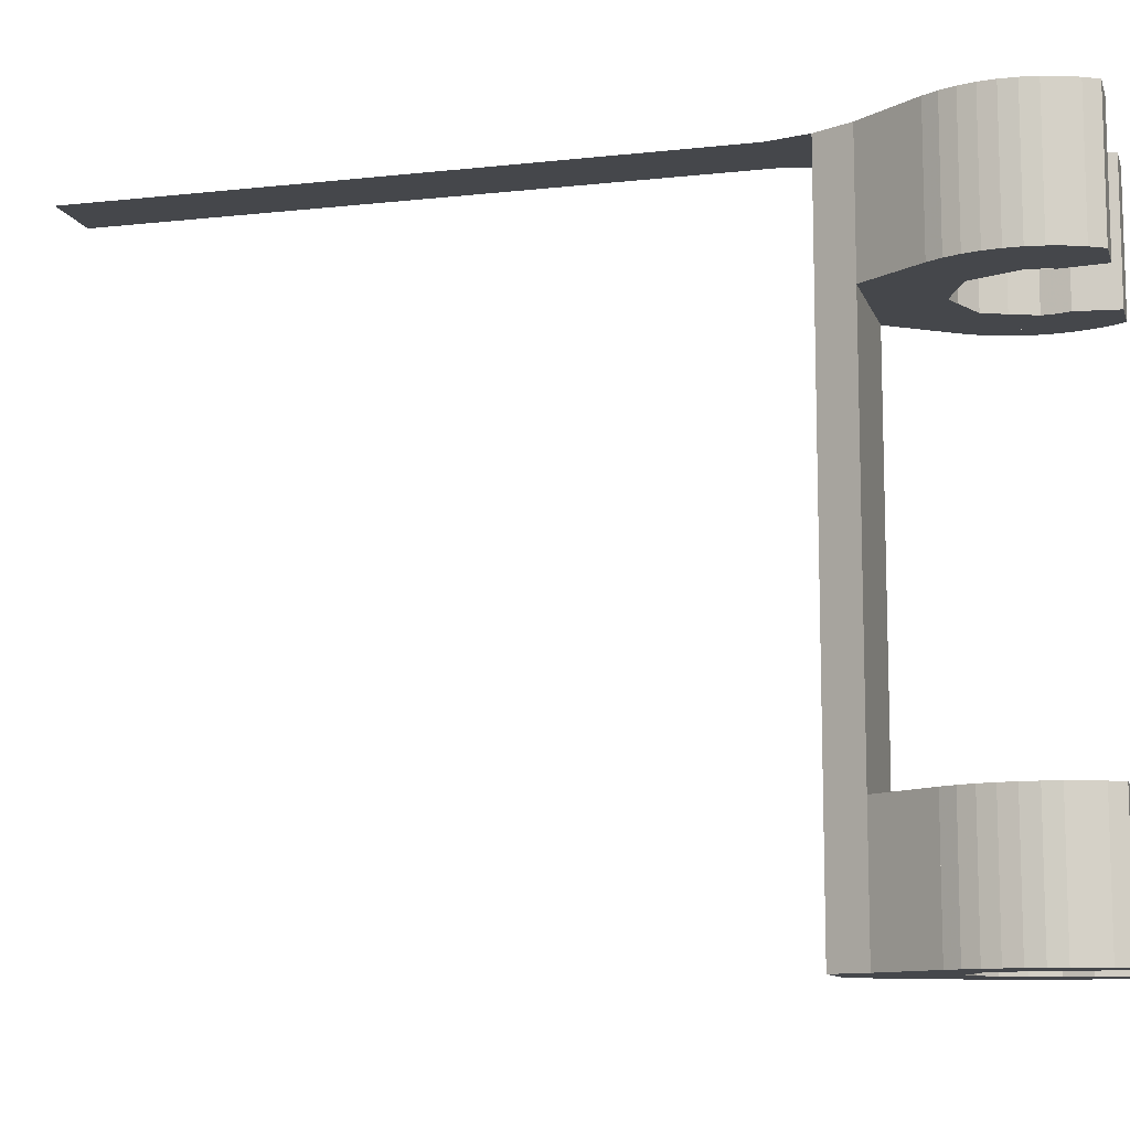
<metadata>
{"format":"obj","ext":"obj","renderer":"f3d","projection":"perspective","resolution":1024,"background":"white","views":[{"elev":-10.6,"azim":105.3,"up":"+Y"}]}
</metadata>
<code>
v 0.2 0 1e-06
v 0.2 0.4 1e-06
v 0.1848 0.4 -0.07654
v 0.1848 0 -0.07654
v 0.1848 0 0.07654
v 0.1848 0.4 0.07654
v 0.2 0.4 1e-06
v 0.2 0 1e-06
v 0.1414 0 0.1414
v 0.1414 0.4 0.1414
v 0.1848 0.4 0.07654
v 0.1848 0 0.07654
v 0.07654 0 0.1848
v 0.07654 0.4 0.1848
v 0.1414 0.4 0.1414
v 0.1414 0 0.1414
v -1e-06 0 0.2
v -1e-06 0.4 0.2
v 0.07654 0.4 0.1848
v 0.07654 0 0.1848
v -0.07654 0 0.1848
v -0.07654 0.4 0.1848
v -1e-06 0.4 0.2
v -1e-06 0 0.2
v -0.1414 0 0.1414
v -0.1414 0.4 0.1414
v -0.07654 0.4 0.1848
v -0.07654 0 0.1848
v -0.1848 0 0.07654
v -0.1848 0.4 0.07654
v -0.1414 0.4 0.1414
v -0.1414 0 0.1414
v -0.2 0 -1e-06
v -0.2 0.4 -1e-06
v -0.1848 0.4 0.07654
v -0.1848 0 0.07654
v -0.1848 0 -0.07654
v -0.1848 0.4 -0.07654
v -0.2 0.4 -1e-06
v -0.2 0 -1e-06
v 0.2 0.4 -0.2
v 0.3163 0.4 -0.2
v 0.3163 0 -0.2
v 0.2 0 -0.2
v 0.2 0.4 -0.2
v 0.2 0 -0.2
v 0.1848 0 -0.07652
v 0.1848 0.4 -0.07652
v -0.2 0 -0.2
v -0.3163 0 -0.2
v -0.3163 0.4 -0.2
v -0.2 0.4 -0.2
v -0.2 0 -0.2
v -0.2 0.4 -0.2
v -0.1848 0.4 -0.07652
v -0.1848 0 -0.07652
v 0.3163 0.4 -0.2
v 0.2 0.4 -0.2
v 0.2 0.4 0
v -0.2 0.4 0
v -0.2 0.4 -0.2
v -0.3163 0.4 -0.2
v 0.2 0 0.2
v 0.1414 0 0.1414
v 0.2 0 0
v 0.2 0 0.2
v 0 0 0.2
v 0.1414 0 0.1414
v -0.2 0 0.2
v -0.1414 0 0.1414
v 0 0 0.2
v -0.2 0 0.2
v -0.2 0 0
v -0.1414 0 0.1414
v 0.2 0 -0.2
v 0.1983 0 -0.0261
v 0.2 0 0
v 0.2 0 -0.2
v 0.1932 0 -0.05176
v 0.1983 0 -0.0261
v 0.2 0 -0.2
v 0.1848 0 -0.07654
v 0.1932 0 -0.05176
v -0.2 0 -0.2
v -0.1983 0 -0.0261
v -0.2 0 0
v -0.2 0 -0.2
v -0.1932 0 -0.05176
v -0.1983 0 -0.0261
v -0.2 0 -0.2
v -0.1848 0 -0.07654
v -0.1932 0 -0.05176
v -0.2 0.4 -0.2
v -0.1983 0.4 -0.0261
v -0.2 0.4 0
v -0.2 0.4 -0.2
v -0.1932 0.4 -0.05176
v -0.1983 0.4 -0.0261
v -0.2 0.4 -0.2
v -0.1848 0.4 -0.07654
v -0.1932 0.4 -0.05176
v 0.2 0.4 0.2
v 0.1414 0.4 0.1414
v 0.2 0.4 0
v 0.2 0.4 0.2
v 0 0.4 0.2
v 0.1414 0.4 0.1414
v -0.2 0.4 0.2
v -0.1414 0.4 0.1414
v 0 0.4 0.2
v -0.2 0.4 0.2
v -0.2 0.4 0
v -0.1414 0.4 0.1414
v 0.2 0.4 -0.2
v 0.1983 0.4 -0.0261
v 0.2 0.4 0
v 0.2 0.4 -0.2
v 0.1932 0.4 -0.05176
v 0.1983 0.4 -0.0261
v 0.2 0.4 -0.2
v 0.1848 0.4 -0.07654
v 0.1932 0.4 -0.05176
v -0.3163 0 -0.2
v -0.2 0 -0.2
v -0.2 0 0
v 0.2 0 0
v 0.2 0 -0.2
v 0.3163 0 -0.2
v -0.3163 0.4 -0.2
v -0.3411 0.4 -0.1582
v -0.3411 0 -0.1582
v -0.3163 0 -0.2
v -0.3411 0.4 -0.1582
v -0.3602 0.4 -0.1137
v -0.3602 0 -0.1137
v -0.3411 0 -0.1582
v -0.3602 0.4 -0.1137
v -0.3731 0.4 -0.06706
v -0.3731 0 -0.06706
v -0.3602 0 -0.1137
v -0.3731 0.4 -0.06706
v -0.3796 0.4 -0.01922
v -0.3796 0 -0.01922
v -0.3731 0 -0.06706
v -0.3796 0.4 -0.01922
v -0.3796 0.4 0.02902
v -0.3796 0 0.02902
v -0.3796 0 -0.01922
v -0.3796 0.4 0.02902
v -0.3731 0.4 0.07686
v -0.3731 0 0.07686
v -0.3796 0 0.02902
v -0.3731 0.4 0.07686
v -0.3602 0.4 0.1235
v -0.3602 0 0.1235
v -0.3731 0 0.07686
v -0.3602 0.4 0.1235
v -0.3411 0.4 0.168
v -0.3411 0 0.168
v -0.3602 0 0.1235
v -0.3411 0.4 0.168
v -0.3163 0.4 0.2098
v -0.3163 0 0.2098
v -0.3411 0 0.168
v -0.3163 0 -0.2
v -0.3411 0 -0.1582
v -0.3602 0 -0.1137
v -0.3163 0 -0.2
v -0.3602 0 -0.1137
v -0.3731 0 -0.06706
v -0.3163 0 -0.2
v -0.3731 0 -0.06706
v -0.3796 0 -0.01922
v -0.3163 0 -0.2
v -0.3796 0 -0.01922
v -0.3796 0 0.02902
v -0.3163 0 -0.2
v -0.3796 0 0.02902
v -0.3731 0 0.07686
v -0.3163 0 -0.2
v -0.3731 0 0.07686
v -0.3602 0 0.1235
v -0.3163 0 -0.2
v -0.3602 0 0.1235
v -0.3411 0 0.168
v -0.3163 0 -0.2
v -0.3411 0 0.168
v -0.3163 0 0.2098
v -0.3163 0.4 -0.2
v -0.3411 0.4 -0.1582
v -0.3602 0.4 -0.1137
v -0.3163 0.4 -0.2
v -0.3602 0.4 -0.1137
v -0.3731 0.4 -0.06706
v -0.3163 0.4 -0.2
v -0.3731 0.4 -0.06706
v -0.3796 0.4 -0.01922
v -0.3163 0.4 -0.2
v -0.3796 0.4 -0.01922
v -0.3796 0.4 0.02902
v -0.3163 0.4 -0.2
v -0.3796 0.4 0.02902
v -0.3731 0.4 0.07686
v -0.3163 0.4 -0.2
v -0.3731 0.4 0.07686
v -0.3602 0.4 0.1235
v -0.3163 0.4 -0.2
v -0.3602 0.4 0.1235
v -0.3411 0.4 0.168
v -0.3163 0.4 -0.2
v -0.3411 0.4 0.168
v -0.3163 0.4 0.2098
v -0.3163 0 -0.2
v -0.2 0 0
v -0.2 0 0.2
v -0.3163 0 0.2098
v -0.3163 0.4 -0.2
v -0.3163 0.4 0.2098
v -0.2 0.4 0.2
v -0.2 0.4 0
v 0.3163 0.4 -0.2
v 0.3411 0.4 -0.1582
v 0.3411 0 -0.1582
v 0.3163 0 -0.2
v 0.3411 0.4 -0.1582
v 0.3602 0.4 -0.1137
v 0.3602 0 -0.1137
v 0.3411 0 -0.1582
v 0.3602 0.4 -0.1137
v 0.3731 0.4 -0.06706
v 0.3731 0 -0.06706
v 0.3602 0 -0.1137
v 0.3731 0.4 -0.06706
v 0.3796 0.4 -0.01922
v 0.3796 0 -0.01922
v 0.3731 0 -0.06706
v 0.3796 0.4 -0.01922
v 0.3796 0.4 0.02902
v 0.3796 0 0.02902
v 0.3796 0 -0.01922
v 0.3796 0.4 0.02902
v 0.3731 0.4 0.07686
v 0.3731 0 0.07686
v 0.3796 0 0.02902
v 0.3731 0.4 0.07686
v 0.3602 0.4 0.1235
v 0.3602 0 0.1235
v 0.3731 0 0.07686
v 0.3602 0.4 0.1235
v 0.3411 0.4 0.168
v 0.3411 0 0.168
v 0.3602 0 0.1235
v 0.3411 0.4 0.168
v 0.3163 0.4 0.2098
v 0.3163 0 0.2098
v 0.3411 0 0.168
v 0.3163 0 -0.2
v 0.3411 0 -0.1582
v 0.3602 0 -0.1137
v 0.3163 0 -0.2
v 0.3602 0 -0.1137
v 0.3731 0 -0.06706
v 0.3163 0 -0.2
v 0.3731 0 -0.06706
v 0.3796 0 -0.01922
v 0.3163 0 -0.2
v 0.3796 0 -0.01922
v 0.3796 0 0.02902
v 0.3163 0 -0.2
v 0.3796 0 0.02902
v 0.3731 0 0.07686
v 0.3163 0 -0.2
v 0.3731 0 0.07686
v 0.3602 0 0.1235
v 0.3163 0 -0.2
v 0.3602 0 0.1235
v 0.3411 0 0.168
v 0.3163 0 -0.2
v 0.3411 0 0.168
v 0.3163 0 0.2098
v 0.3163 0.4 -0.2
v 0.3411 0.4 -0.1582
v 0.3602 0.4 -0.1137
v 0.3163 0.4 -0.2
v 0.3602 0.4 -0.1137
v 0.3731 0.4 -0.06706
v 0.3163 0.4 -0.2
v 0.3731 0.4 -0.06706
v 0.3796 0.4 -0.01922
v 0.3163 0.4 -0.2
v 0.3796 0.4 -0.01922
v 0.3796 0.4 0.02902
v 0.3163 0.4 -0.2
v 0.3796 0.4 0.02902
v 0.3731 0.4 0.07686
v 0.3163 0.4 -0.2
v 0.3731 0.4 0.07686
v 0.3602 0.4 0.1235
v 0.3163 0.4 -0.2
v 0.3602 0.4 0.1235
v 0.3411 0.4 0.168
v 0.3163 0.4 -0.2
v 0.3411 0.4 0.168
v 0.3163 0.4 0.2098
v 0.2 0 0.2
v 0.2 0 0
v 0.3163 0 -0.2
v 0.3163 0 0.2098
v 0.2 0.4 0.2
v 0.3163 0.4 0.2098
v 0.3163 0.4 -0.2
v 0.2 0.4 0
v 0 0.4 0.2
v -0.2 0.4 0.2
v -0.3163 0.4 0.2098
v 0.3163 0.4 0.2098
v 0 0.4 0.2
v 0.3163 0.4 0.2098
v 0.2 0.4 0.2
v -0.3163 0 0.2098
v -0.2 0 0.2
v 0 0 0.2
v 0.3163 0 0.2098
v 0 0 0.2
v 0.2 0 0.2
v 0.3163 0 0.2098
v 0.2 1.6 1e-06
v 0.2 2 1e-06
v 0.1848 2 -0.07654
v 0.1848 1.6 -0.07654
v 0.1848 1.6 0.07654
v 0.1848 2 0.07654
v 0.2 2 1e-06
v 0.2 1.6 1e-06
v 0.1414 1.6 0.1414
v 0.1414 2 0.1414
v 0.1848 2 0.07654
v 0.1848 1.6 0.07654
v 0.07654 1.6 0.1848
v 0.07654 2 0.1848
v 0.1414 2 0.1414
v 0.1414 1.6 0.1414
v -1e-06 1.6 0.2
v -1e-06 2 0.2
v 0.07654 2 0.1848
v 0.07654 1.6 0.1848
v -0.07654 1.6 0.1848
v -0.07654 2 0.1848
v -1e-06 2 0.2
v -1e-06 1.6 0.2
v -0.1414 1.6 0.1414
v -0.1414 2 0.1414
v -0.07654 2 0.1848
v -0.07654 1.6 0.1848
v -0.1848 1.6 0.07654
v -0.1848 2 0.07654
v -0.1414 2 0.1414
v -0.1414 1.6 0.1414
v -0.2 1.6 -1e-06
v -0.2 2 -1e-06
v -0.1848 2 0.07654
v -0.1848 1.6 0.07654
v -0.1848 1.6 -0.07654
v -0.1848 2 -0.07654
v -0.2 2 -1e-06
v -0.2 1.6 -1e-06
v 0.2 2 -0.2
v 0.3163 2 -0.2
v 0.3163 1.6 -0.2
v 0.2 1.6 -0.2
v 0.2 2 -0.2
v 0.2 1.6 -0.2
v 0.1848 1.6 -0.07652
v 0.1848 2 -0.07652
v -0.2 1.6 -0.2
v -0.3163 1.6 -0.2
v -0.3163 2 -0.2
v -0.2 2 -0.2
v -0.2 1.6 -0.2
v -0.2 2 -0.2
v -0.1848 2 -0.07652
v -0.1848 1.6 -0.07652
v 0.3163 2 -0.2
v 0.2 2 -0.2
v 0.2 2 0
v -0.2 2 0
v -0.2 2 -0.2
v -0.3163 2 -0.2
v 0.2 1.6 0.2
v 0.1414 1.6 0.1414
v 0.2 1.6 0
v 0.2 1.6 0.2
v 0 1.6 0.2
v 0.1414 1.6 0.1414
v -0.2 1.6 0.2
v -0.1414 1.6 0.1414
v 0 1.6 0.2
v -0.2 1.6 0.2
v -0.2 1.6 0
v -0.1414 1.6 0.1414
v 0.2 1.6 -0.2
v 0.1983 1.6 -0.0261
v 0.2 1.6 0
v 0.2 1.6 -0.2
v 0.1932 1.6 -0.05176
v 0.1983 1.6 -0.0261
v 0.2 1.6 -0.2
v 0.1848 1.6 -0.07654
v 0.1932 1.6 -0.05176
v -0.2 1.6 -0.2
v -0.1983 1.6 -0.0261
v -0.2 1.6 0
v -0.2 1.6 -0.2
v -0.1932 1.6 -0.05176
v -0.1983 1.6 -0.0261
v -0.2 1.6 -0.2
v -0.1848 1.6 -0.07654
v -0.1932 1.6 -0.05176
v -0.2 2 -0.2
v -0.1983 2 -0.0261
v -0.2 2 0
v -0.2 2 -0.2
v -0.1932 2 -0.05176
v -0.1983 2 -0.0261
v -0.2 2 -0.2
v -0.1848 2 -0.07654
v -0.1932 2 -0.05176
v 0.2 2 0.2
v 0.1414 2 0.1414
v 0.2 2 0
v 0.2 2 0.2
v 0 2 0.2
v 0.1414 2 0.1414
v -0.2 2 0.2
v -0.1414 2 0.1414
v 0 2 0.2
v -0.2 2 0.2
v -0.2 2 0
v -0.1414 2 0.1414
v 0.2 2 -0.2
v 0.1983 2 -0.0261
v 0.2 2 0
v 0.2 2 -0.2
v 0.1932 2 -0.05176
v 0.1983 2 -0.0261
v 0.2 2 -0.2
v 0.1848 2 -0.07654
v 0.1932 2 -0.05176
v -0.3163 1.6 -0.2
v -0.2 1.6 -0.2
v -0.2 1.6 0
v 0.2 1.6 0
v 0.2 1.6 -0.2
v 0.3163 1.6 -0.2
v -0.3163 2 -0.2
v -0.3411 2 -0.1582
v -0.3411 1.6 -0.1582
v -0.3163 1.6 -0.2
v -0.3411 2 -0.1582
v -0.3602 2 -0.1137
v -0.3602 1.6 -0.1137
v -0.3411 1.6 -0.1582
v -0.3602 2 -0.1137
v -0.3731 2 -0.06706
v -0.3731 1.6 -0.06706
v -0.3602 1.6 -0.1137
v -0.3731 2 -0.06706
v -0.3796 2 -0.01922
v -0.3796 1.6 -0.01922
v -0.3731 1.6 -0.06706
v -0.3796 2 -0.01922
v -0.3796 2 0.02902
v -0.3796 1.6 0.02902
v -0.3796 1.6 -0.01922
v -0.3796 2 0.02902
v -0.3731 2 0.07686
v -0.3731 1.6 0.07686
v -0.3796 1.6 0.02902
v -0.3731 2 0.07686
v -0.3602 2 0.1235
v -0.3602 1.6 0.1235
v -0.3731 1.6 0.07686
v -0.3602 2 0.1235
v -0.3411 2 0.168
v -0.3411 1.6 0.168
v -0.3602 1.6 0.1235
v -0.3411 2 0.168
v -0.3163 2 0.2098
v -0.3163 1.6 0.2098
v -0.3411 1.6 0.168
v -0.3163 1.6 -0.2
v -0.3411 1.6 -0.1582
v -0.3602 1.6 -0.1137
v -0.3163 1.6 -0.2
v -0.3602 1.6 -0.1137
v -0.3731 1.6 -0.06706
v -0.3163 1.6 -0.2
v -0.3731 1.6 -0.06706
v -0.3796 1.6 -0.01922
v -0.3163 1.6 -0.2
v -0.3796 1.6 -0.01922
v -0.3796 1.6 0.02902
v -0.3163 1.6 -0.2
v -0.3796 1.6 0.02902
v -0.3731 1.6 0.07686
v -0.3163 1.6 -0.2
v -0.3731 1.6 0.07686
v -0.3602 1.6 0.1235
v -0.3163 1.6 -0.2
v -0.3602 1.6 0.1235
v -0.3411 1.6 0.168
v -0.3163 1.6 -0.2
v -0.3411 1.6 0.168
v -0.3163 1.6 0.2098
v -0.3163 2 -0.2
v -0.3411 2 -0.1582
v -0.3602 2 -0.1137
v -0.3163 2 -0.2
v -0.3602 2 -0.1137
v -0.3731 2 -0.06706
v -0.3163 2 -0.2
v -0.3731 2 -0.06706
v -0.3796 2 -0.01922
v -0.3163 2 -0.2
v -0.3796 2 -0.01922
v -0.3796 2 0.02902
v -0.3163 2 -0.2
v -0.3796 2 0.02902
v -0.3731 2 0.07686
v -0.3163 2 -0.2
v -0.3731 2 0.07686
v -0.3602 2 0.1235
v -0.3163 2 -0.2
v -0.3602 2 0.1235
v -0.3411 2 0.168
v -0.3163 2 -0.2
v -0.3411 2 0.168
v -0.3163 2 0.2098
v -0.3163 1.6 -0.2
v -0.2 1.6 0
v -0.2 1.6 0.2
v -0.3163 1.6 0.2098
v -0.3163 2 -0.2
v -0.3163 2 0.2098
v -0.2 2 0.2
v -0.2 2 0
v 0.3163 2 -0.2
v 0.3411 2 -0.1582
v 0.3411 1.6 -0.1582
v 0.3163 1.6 -0.2
v 0.3411 2 -0.1582
v 0.3602 2 -0.1137
v 0.3602 1.6 -0.1137
v 0.3411 1.6 -0.1582
v 0.3602 2 -0.1137
v 0.3731 2 -0.06706
v 0.3731 1.6 -0.06706
v 0.3602 1.6 -0.1137
v 0.3731 2 -0.06706
v 0.3796 2 -0.01922
v 0.3796 1.6 -0.01922
v 0.3731 1.6 -0.06706
v 0.3796 2 -0.01922
v 0.3796 2 0.02902
v 0.3796 1.6 0.02902
v 0.3796 1.6 -0.01922
v 0.3796 2 0.02902
v 0.3731 2 0.07686
v 0.3731 1.6 0.07686
v 0.3796 1.6 0.02902
v 0.3731 2 0.07686
v 0.3602 2 0.1235
v 0.3602 1.6 0.1235
v 0.3731 1.6 0.07686
v 0.3602 2 0.1235
v 0.3411 2 0.168
v 0.3411 1.6 0.168
v 0.3602 1.6 0.1235
v 0.3411 2 0.168
v 0.3163 2 0.2098
v 0.3163 1.6 0.2098
v 0.3411 1.6 0.168
v 0.3163 1.6 -0.2
v 0.3411 1.6 -0.1582
v 0.3602 1.6 -0.1137
v 0.3163 1.6 -0.2
v 0.3602 1.6 -0.1137
v 0.3731 1.6 -0.06706
v 0.3163 1.6 -0.2
v 0.3731 1.6 -0.06706
v 0.3796 1.6 -0.01922
v 0.3163 1.6 -0.2
v 0.3796 1.6 -0.01922
v 0.3796 1.6 0.02902
v 0.3163 1.6 -0.2
v 0.3796 1.6 0.02902
v 0.3731 1.6 0.07686
v 0.3163 1.6 -0.2
v 0.3731 1.6 0.07686
v 0.3602 1.6 0.1235
v 0.3163 1.6 -0.2
v 0.3602 1.6 0.1235
v 0.3411 1.6 0.168
v 0.3163 1.6 -0.2
v 0.3411 1.6 0.168
v 0.3163 1.6 0.2098
v 0.3163 2 -0.2
v 0.3411 2 -0.1582
v 0.3602 2 -0.1137
v 0.3163 2 -0.2
v 0.3602 2 -0.1137
v 0.3731 2 -0.06706
v 0.3163 2 -0.2
v 0.3731 2 -0.06706
v 0.3796 2 -0.01922
v 0.3163 2 -0.2
v 0.3796 2 -0.01922
v 0.3796 2 0.02902
v 0.3163 2 -0.2
v 0.3796 2 0.02902
v 0.3731 2 0.07686
v 0.3163 2 -0.2
v 0.3731 2 0.07686
v 0.3602 2 0.1235
v 0.3163 2 -0.2
v 0.3602 2 0.1235
v 0.3411 2 0.168
v 0.3163 2 -0.2
v 0.3411 2 0.168
v 0.3163 2 0.2098
v 0.2 1.6 0.2
v 0.2 1.6 0
v 0.3163 1.6 -0.2
v 0.3163 1.6 0.2098
v 0.2 2 0.2
v 0.3163 2 0.2098
v 0.3163 2 -0.2
v 0.2 2 0
v 0 2 0.2
v -0.2 2 0.2
v -0.3163 2 0.2098
v 0.3163 2 0.2098
v 0 2 0.2
v 0.3163 2 0.2098
v 0.2 2 0.2
v -0.3163 1.6 0.2098
v -0.2 1.6 0.2
v 0 1.6 0.2
v 0.3163 1.6 0.2098
v 0 1.6 0.2
v 0.2 1.6 0.2
v 0.3163 1.6 0.2098
v 0.185 1.6 0.39
v 0.3163 1.6 0.2098
v 0.3163 2 0.2098
v 0.185 2 0.39
v 0.185 0 0.39
v 0.3163 0 0.2098
v 0.3163 0.4 0.2098
v 0.185 0.4 0.39
v 0.13 0 0.5
v 0.185 0 0.39
v 0.185 0.4 0.39
v 0.185 1.6 0.39
v 0.185 2 0.39
v 0.13 2 0.5
v 0.185 0.4 0.39
v 0.185 1.6 0.39
v 0.13 2 0.5
v 0.13 0 0.5
v -0.185 1.6 0.39
v -0.3163 1.6 0.2098
v 0.3163 1.6 0.2098
v 0.185 1.6 0.39
v 0.3163 0 0.2098
v 0.185 0 0.39
v -0.185 0 0.39
v -0.3163 0 0.2098
v 0.185 0 0.39
v 0.13 0 0.5
v -0.13 0 0.5
v -0.185 0 0.39
v 0.1 2 0.625
v 0.13 2 0.5
v -0.13 2 0.5
v -0.1 2 0.625
v 0.13 2 0.5
v 0.185 2 0.39
v -0.185 2 0.39
v -0.13 2 0.5
v 0.185 2 0.39
v 0.3163 2 0.2098
v -0.3163 2 0.2098
v -0.185 2 0.39
v 0.3163 0.4 0.2098
v -0.3163 0.4 0.2098
v -0.185 0.4 0.39
v 0.185 0.4 0.39
v 0.185 1.6 0.39
v 0.185 0.4 0.39
v -0.185 0.4 0.39
v -0.185 1.6 0.39
v -0.1 2 2.5
v 0.1 2 2.5
v 0.1 2 0.625
v -0.1 2 0.625
v -0.3163 2 0.2098
v -0.3163 1.6 0.2098
v -0.185 1.6 0.39
v -0.185 2 0.39
v -0.3163 0.4 0.2098
v -0.3163 0 0.2098
v -0.185 0 0.39
v -0.185 0.4 0.39
v -0.185 0 0.39
v -0.13 0 0.5
v -0.185 0.4 0.39
v -0.185 2 0.39
v -0.185 1.6 0.39
v -0.13 2 0.5
v -0.13 2 0.5
v -0.185 1.6 0.39
v -0.185 0.4 0.39
v -0.13 0 0.5
g mesh7384029
f 1 2 3
f 3 4 1
f 5 6 7
f 7 8 5
f 9 10 11
f 11 12 9
f 13 14 15
f 15 16 13
f 17 18 19
f 19 20 17
f 21 22 23
f 23 24 21
f 25 26 27
f 27 28 25
f 29 30 31
f 31 32 29
f 33 34 35
f 35 36 33
f 37 38 39
f 39 40 37
g mesh7384032
f 41 42 43
f 43 44 41
f 45 46 47
f 47 48 45
g mesh7384034
f 49 50 51
f 51 52 49
f 53 54 55
f 55 56 53
f 57 58 59
f 60 61 62
g mesh7384036
f 63 64 65
f 66 67 68
f 69 70 71
f 72 73 74
g mesh7384038
f 75 77 76
f 78 80 79
f 81 83 82
g mesh7384040
f 84 85 86
f 87 88 89
f 90 91 92
g mesh7384042
f 93 95 94
f 96 98 97
f 99 101 100
g mesh7384044
f 102 104 103
f 105 107 106
f 108 110 109
f 111 113 112
g mesh7384046
f 114 115 116
f 117 118 119
f 120 121 122
f 123 124 125
f 126 127 128
g mesh7384051
f 129 131 130
f 131 129 132
f 133 135 134
f 135 133 136
f 137 139 138
f 139 137 140
f 141 143 142
f 143 141 144
f 145 147 146
f 147 145 148
f 149 151 150
f 151 149 152
f 153 155 154
f 155 153 156
f 157 159 158
f 159 157 160
f 161 163 162
f 163 161 164
g mesh7384053
f 165 167 166
f 168 170 169
f 171 173 172
f 174 176 175
f 177 179 178
f 180 182 181
f 183 185 184
f 186 188 187
g mesh7384055
f 189 190 191
f 192 193 194
f 195 196 197
f 198 199 200
f 201 202 203
f 204 205 206
f 207 208 209
f 210 211 212
f 213 214 215
f 215 216 213
f 217 218 219
f 219 220 217
g mesh7384060
f 221 222 223
f 223 224 221
f 225 226 227
f 227 228 225
f 229 230 231
f 231 232 229
f 233 234 235
f 235 236 233
f 237 238 239
f 239 240 237
f 241 242 243
f 243 244 241
f 245 246 247
f 247 248 245
f 249 250 251
f 251 252 249
f 253 254 255
f 255 256 253
g mesh7384062
f 257 258 259
f 260 261 262
f 263 264 265
f 266 267 268
f 269 270 271
f 272 273 274
f 275 276 277
f 278 279 280
g mesh7384064
f 281 283 282
f 284 286 285
f 287 289 288
f 290 292 291
f 293 295 294
f 296 298 297
f 299 301 300
f 302 304 303
f 305 306 307
f 307 308 305
f 309 310 311
f 311 312 309
f 313 314 315
f 315 316 313
f 317 318 319
f 320 321 322
f 322 323 320
f 324 325 326
g mesh7384071
f 327 328 329
f 329 330 327
f 331 332 333
f 333 334 331
f 335 336 337
f 337 338 335
f 339 340 341
f 341 342 339
f 343 344 345
f 345 346 343
f 347 348 349
f 349 350 347
f 351 352 353
f 353 354 351
f 355 356 357
f 357 358 355
f 359 360 361
f 361 362 359
f 363 364 365
f 365 366 363
g mesh7384074
f 367 368 369
f 369 370 367
f 371 372 373
f 373 374 371
g mesh7384076
f 375 376 377
f 377 378 375
f 379 380 381
f 381 382 379
f 383 384 385
f 386 387 388
g mesh7384078
f 389 390 391
f 392 393 394
f 395 396 397
f 398 399 400
g mesh7384080
f 401 403 402
f 404 406 405
f 407 409 408
g mesh7384082
f 410 411 412
f 413 414 415
f 416 417 418
g mesh7384084
f 419 421 420
f 422 424 423
f 425 427 426
g mesh7384086
f 428 430 429
f 431 433 432
f 434 436 435
f 437 439 438
g mesh7384088
f 440 441 442
f 443 444 445
f 446 447 448
f 449 450 451
f 452 453 454
g mesh7384093
f 455 457 456
f 457 455 458
f 459 461 460
f 461 459 462
f 463 465 464
f 465 463 466
f 467 469 468
f 469 467 470
f 471 473 472
f 473 471 474
f 475 477 476
f 477 475 478
f 479 481 480
f 481 479 482
f 483 485 484
f 485 483 486
f 487 489 488
f 489 487 490
g mesh7384095
f 491 493 492
f 494 496 495
f 497 499 498
f 500 502 501
f 503 505 504
f 506 508 507
f 509 511 510
f 512 514 513
g mesh7384097
f 515 516 517
f 518 519 520
f 521 522 523
f 524 525 526
f 527 528 529
f 530 531 532
f 533 534 535
f 536 537 538
f 539 540 541
f 541 542 539
f 543 544 545
f 545 546 543
g mesh7384102
f 547 548 549
f 549 550 547
f 551 552 553
f 553 554 551
f 555 556 557
f 557 558 555
f 559 560 561
f 561 562 559
f 563 564 565
f 565 566 563
f 567 568 569
f 569 570 567
f 571 572 573
f 573 574 571
f 575 576 577
f 577 578 575
f 579 580 581
f 581 582 579
g mesh7384104
f 583 584 585
f 586 587 588
f 589 590 591
f 592 593 594
f 595 596 597
f 598 599 600
f 601 602 603
f 604 605 606
g mesh7384106
f 607 609 608
f 610 612 611
f 613 615 614
f 616 618 617
f 619 621 620
f 622 624 623
f 625 627 626
f 628 630 629
f 631 632 633
f 633 634 631
f 635 636 637
f 637 638 635
f 639 640 641
f 641 642 639
f 643 644 645
f 646 647 648
f 648 649 646
f 650 651 652
f 653 654 655
f 655 656 653
f 657 658 659
f 659 660 657
f 661 662 663
f 664 665 666
f 667 668 669
f 669 670 667
f 671 672 673
f 673 674 671
f 675 676 677
f 677 678 675
f 679 680 681
f 681 682 679
f 683 684 685
f 685 686 683
f 687 688 689
f 689 690 687
f 691 692 693
f 693 694 691
f 695 696 697
f 697 698 695
g mesh7384109
f 699 700 701
f 701 702 699
g mesh7384111
f 703 704 705
f 705 706 703
f 707 708 709
f 709 710 707
f 711 712 713
f 713 714 711
f 715 716 717
f 718 719 720
f 721 722 723
f 723 724 721

</code>
